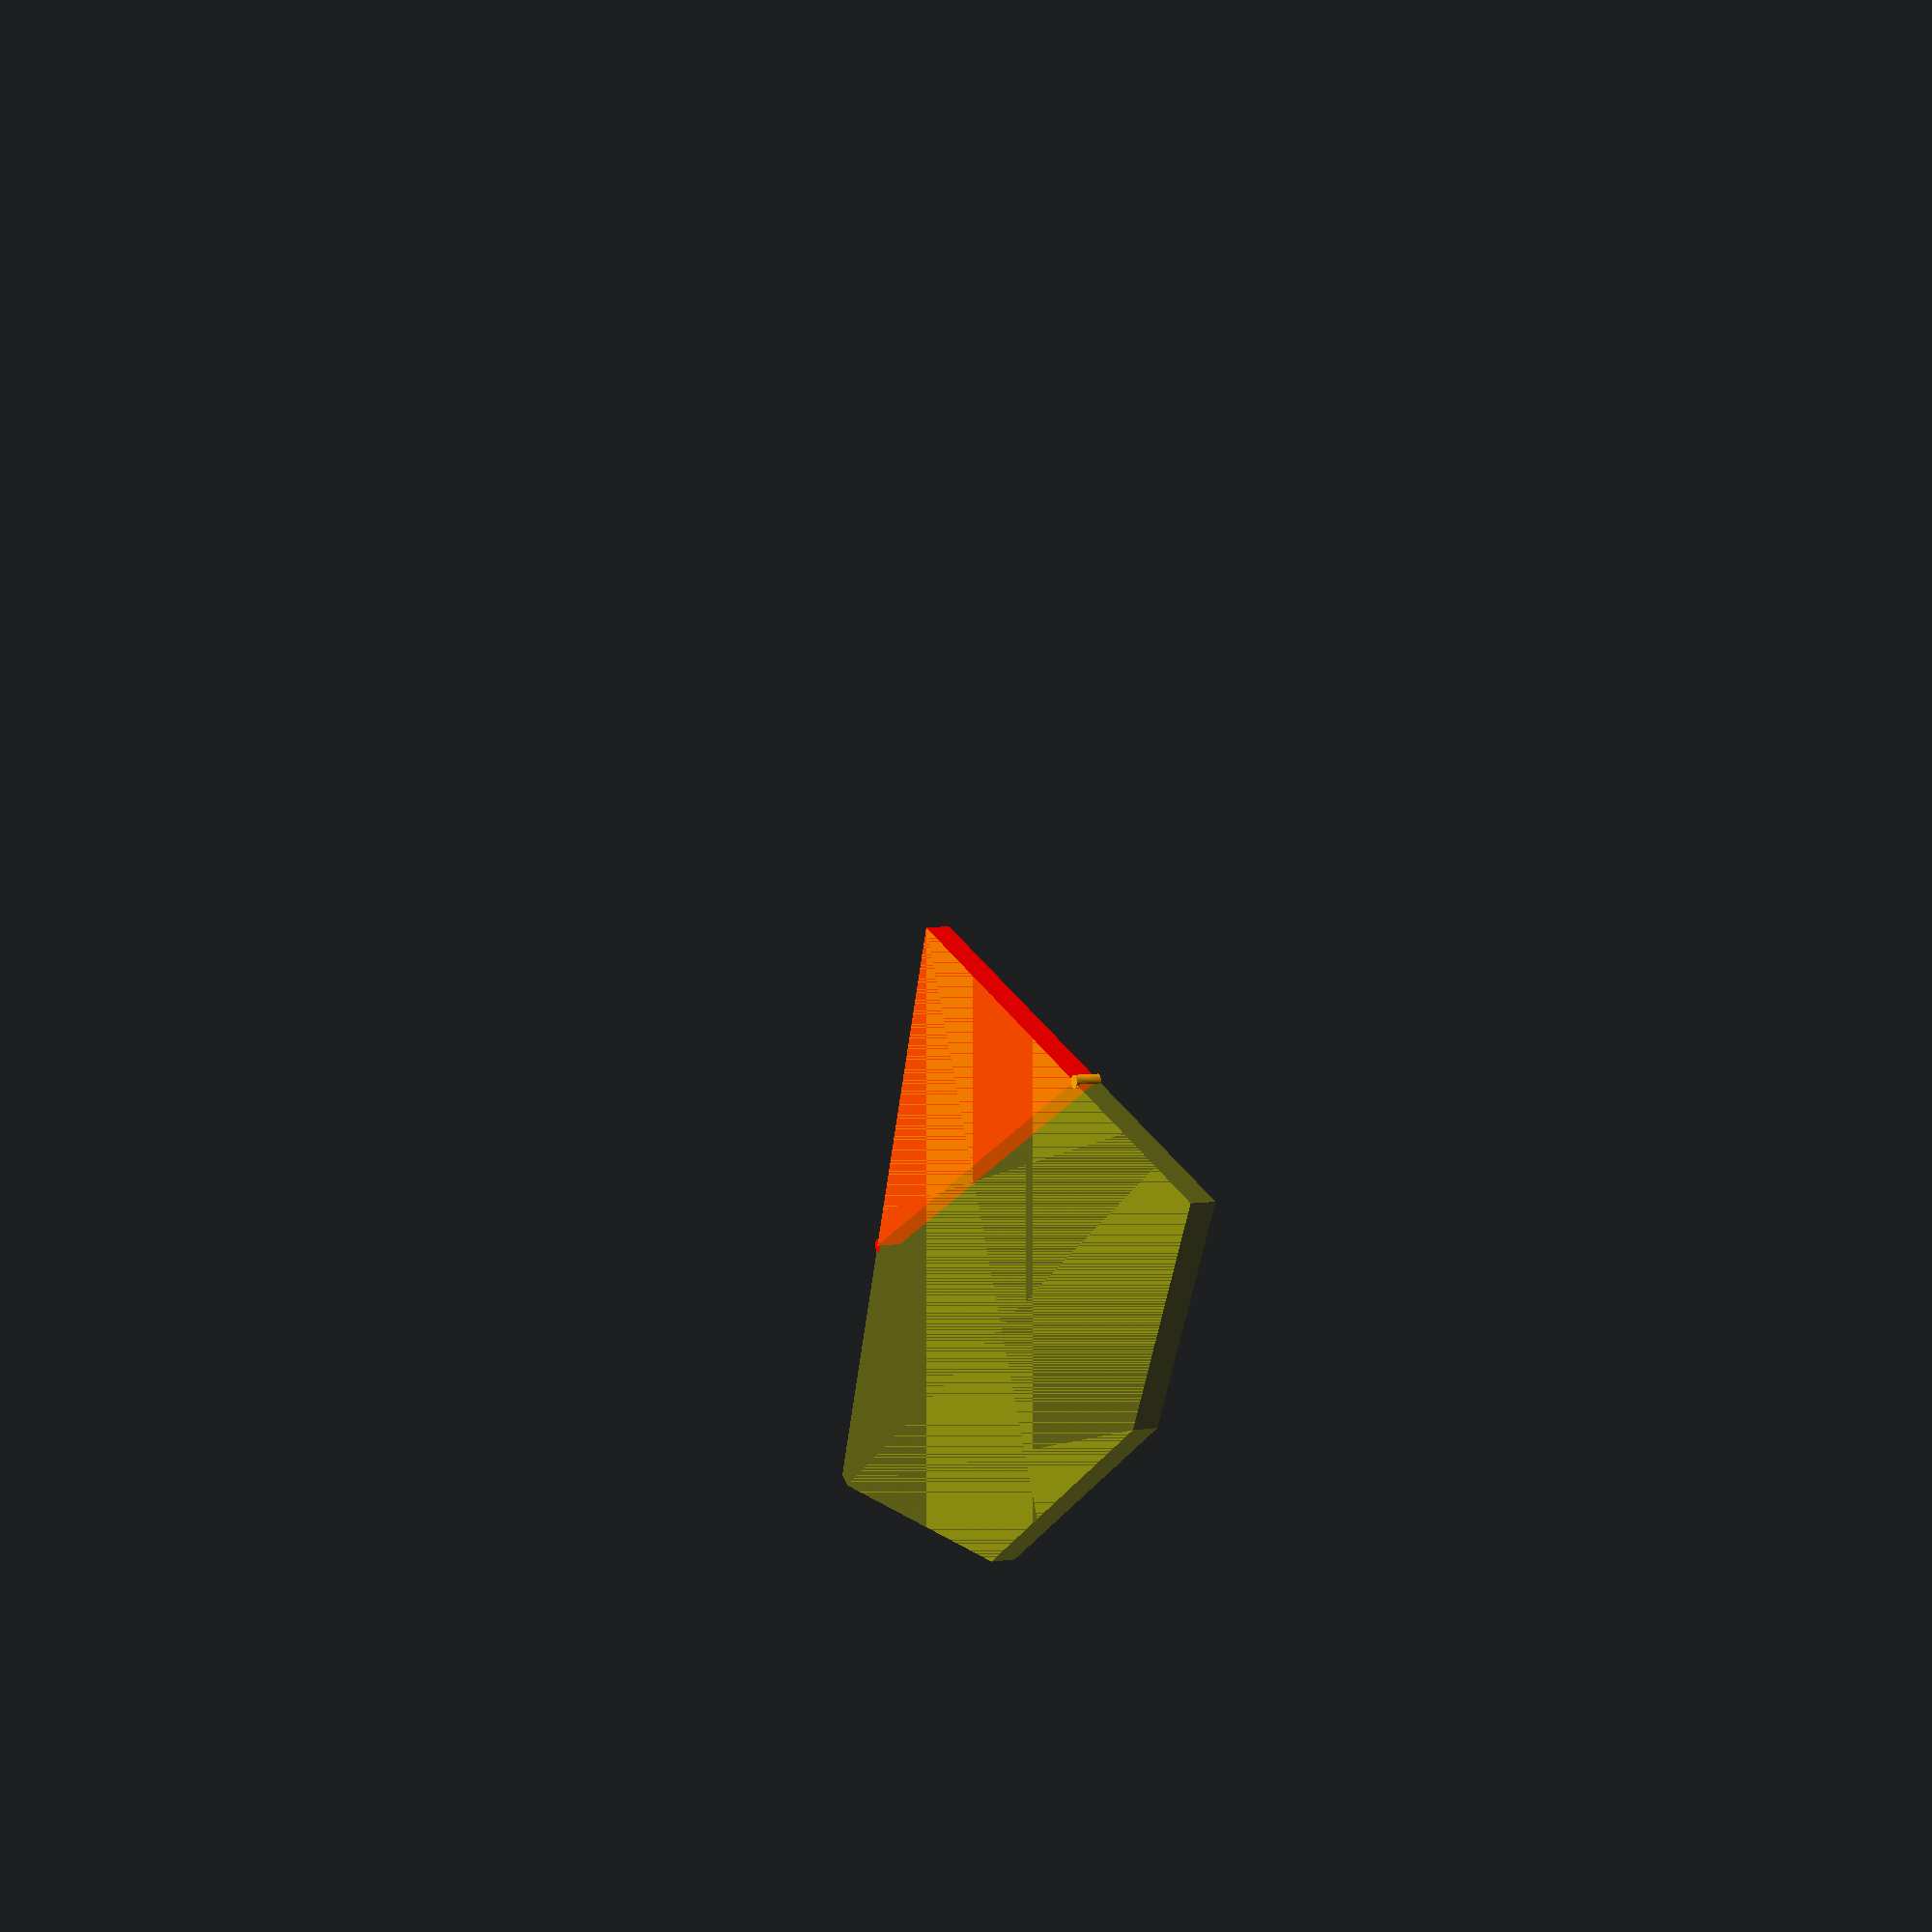
<openscad>
// Unit of length: Unit.MM
$fn = 11;
$vpr = [0.0, 0.0, 0.0];

union()
{
   color(c = [1.0, 0.0, 0.0, 1.0])
   {
      polygon(points = [[-0.0026, 0.0097], [0.005, 0.0087], [0.0097, 0.0026], [3.6699, -13.6577], [3.6603, -13.6603], [-13.6603, -3.6603], [-13.6628, -3.6506]]);
   }
   color(c = [1.0, 1.0, 0.0, 0.3])
   {
      translate(v = [0.0, 0.0])
      {
         intersection()
         {
            circle(d = 50.0);
            polygon(points = [[0.0, 0.0], [-24.1481, -6.4705], [-24.1578, -6.4731], [-17.6847, -30.6309], [6.4731, -24.1578], [6.4705, -24.1481]], convexity = 1);
         }
      }
   }
   color(c = [1.0, 0.0, 0.0, 1.0])
   {
      translate(v = [-13.6603, -3.6603])
      {
         circle(d = 0.5, $fn = 36);
      }
   }
   color(c = [1.0, 0.647, 0.0, 1.0])
   {
      translate(v = [3.6603, -13.6603])
      {
         circle(d = 0.5, $fn = 36);
      }
   }
}

</openscad>
<views>
elev=175.3 azim=125.0 roll=114.8 proj=p view=solid
</views>
